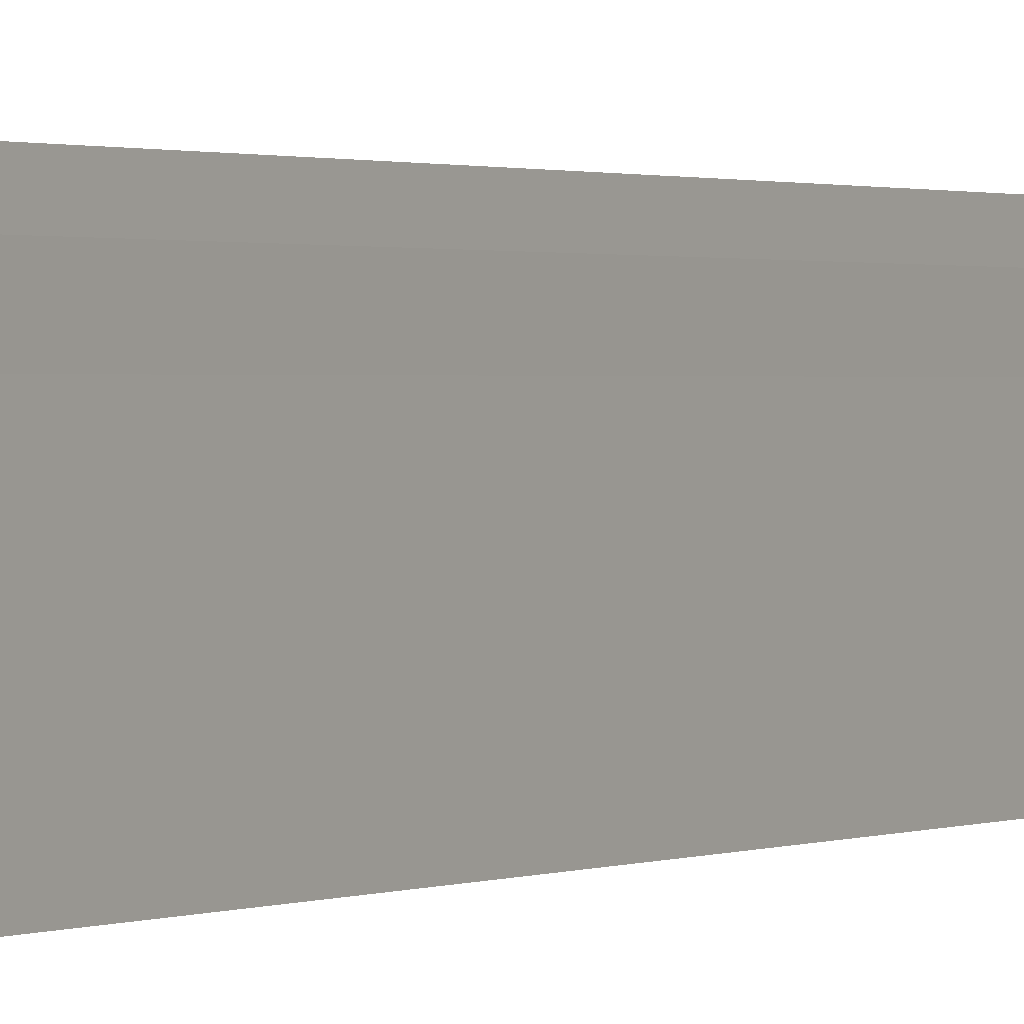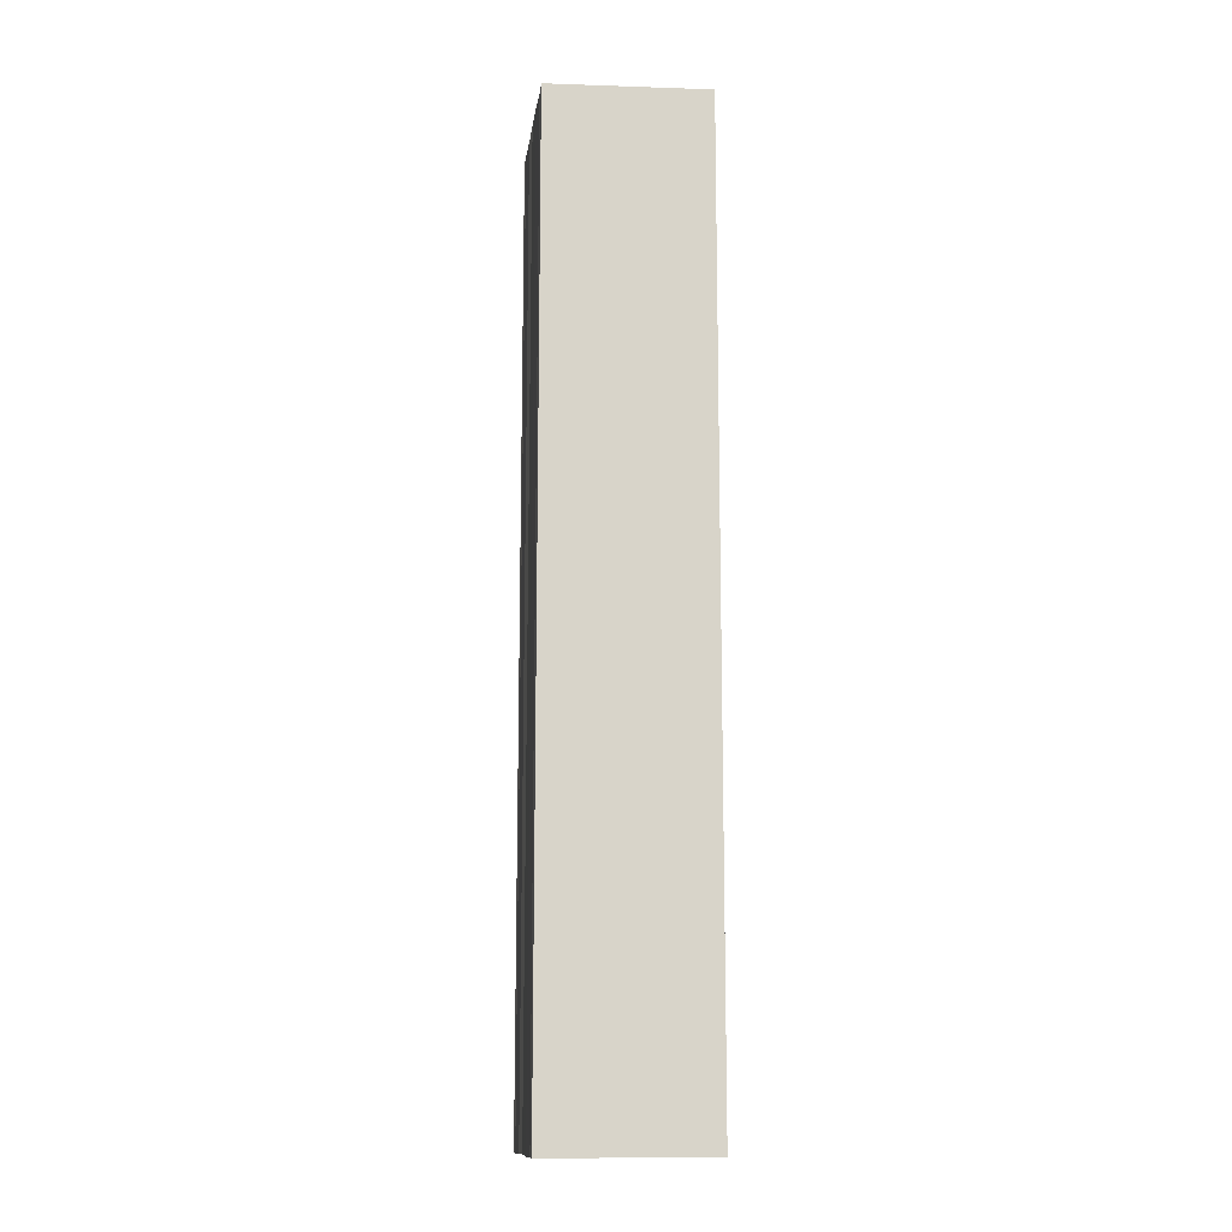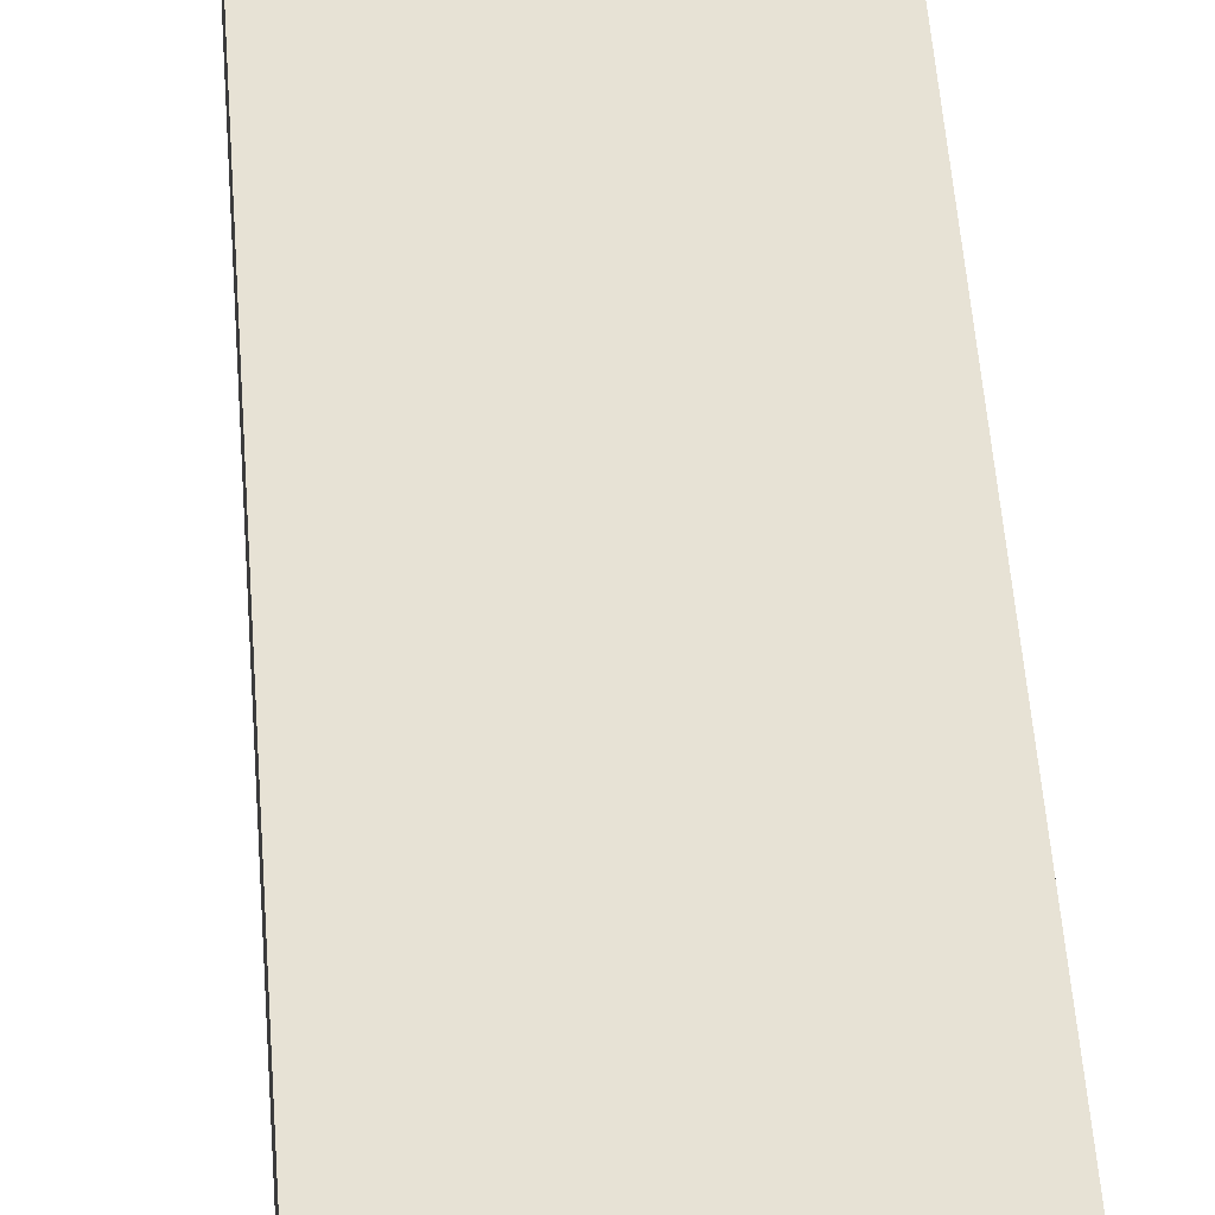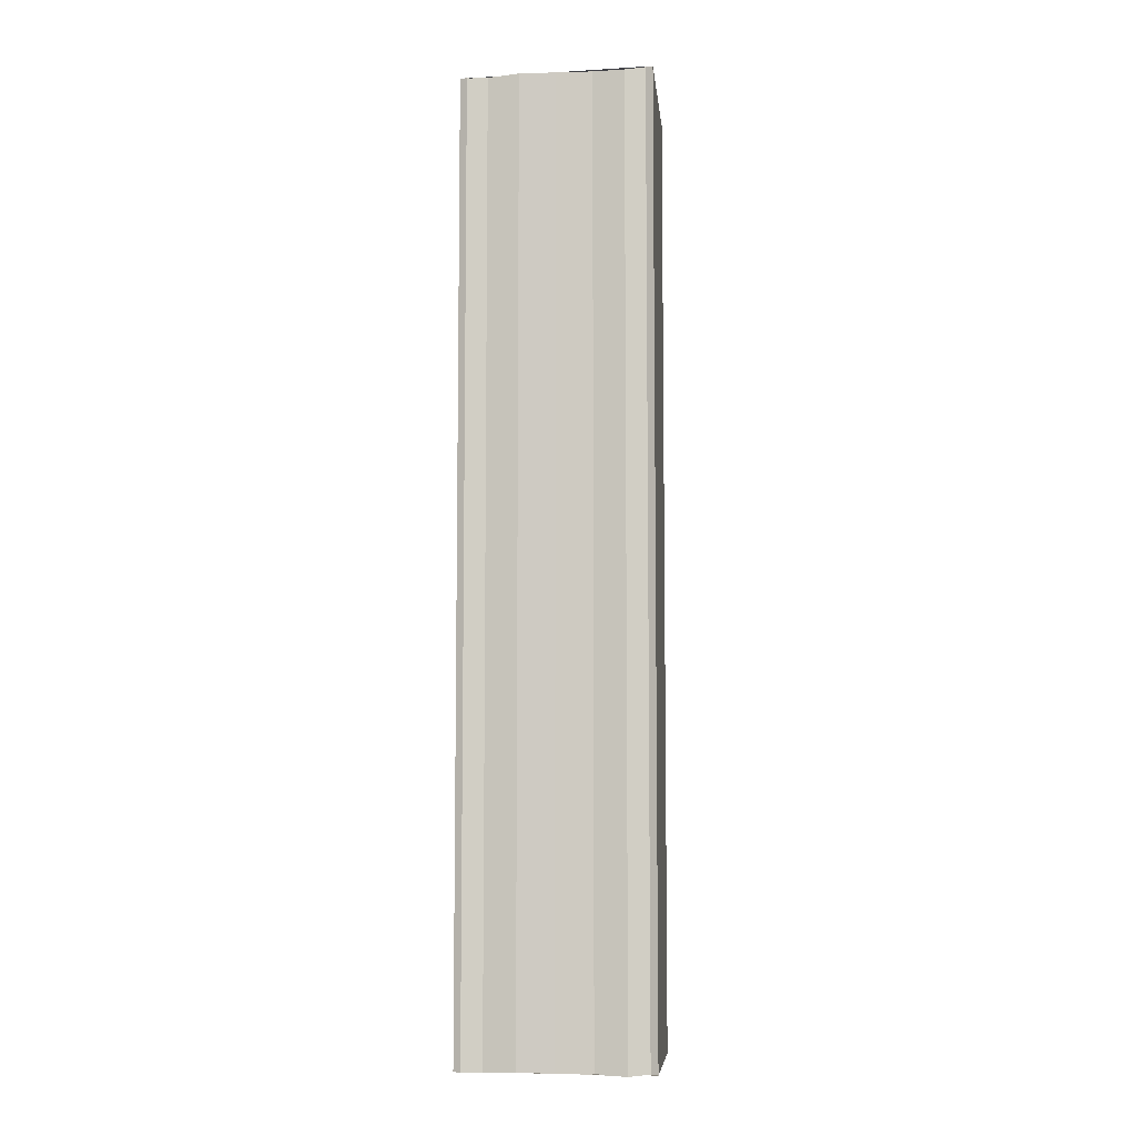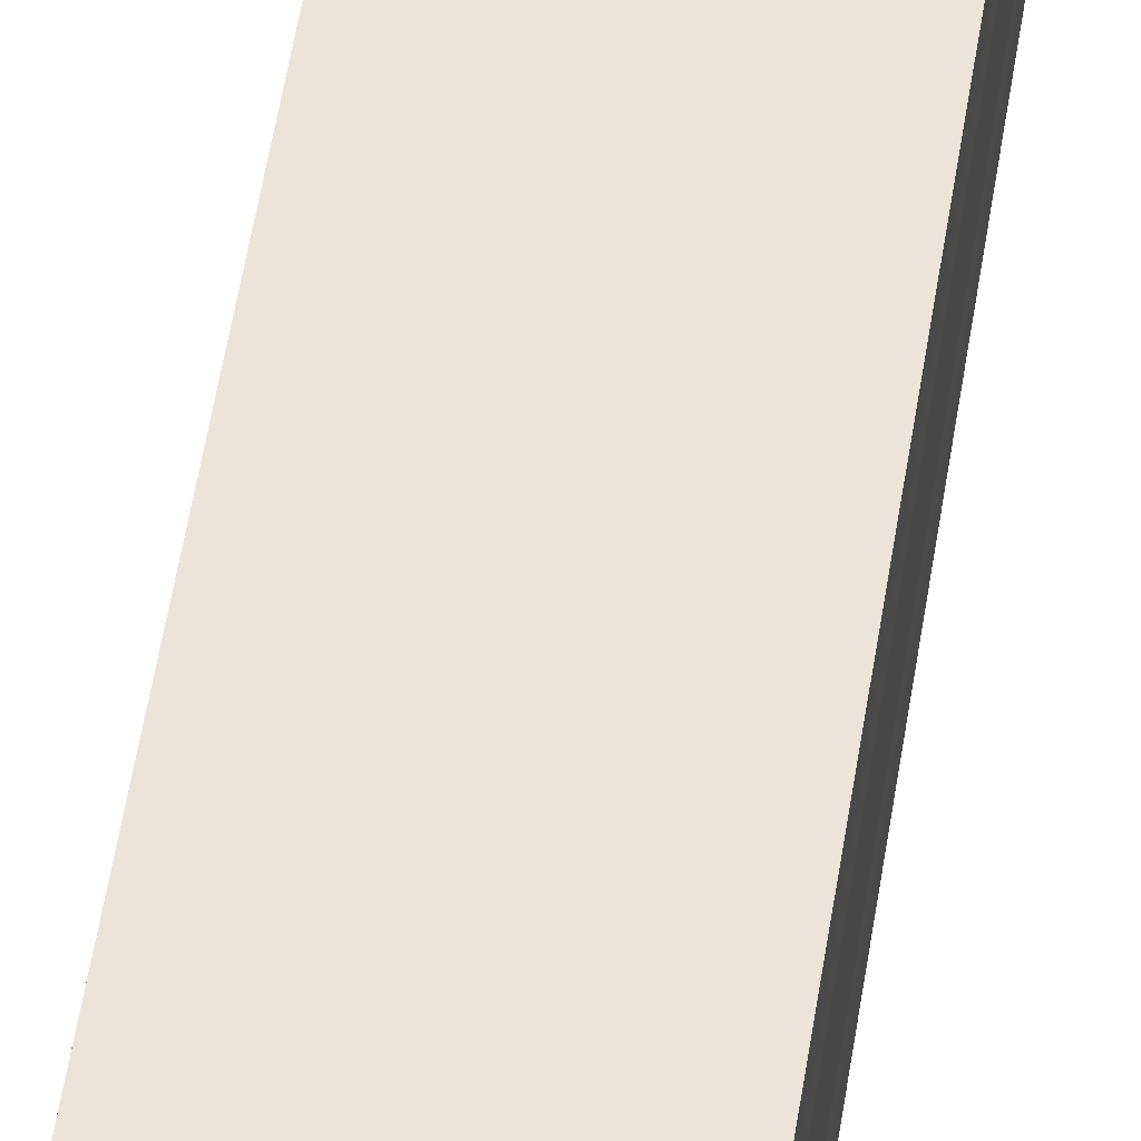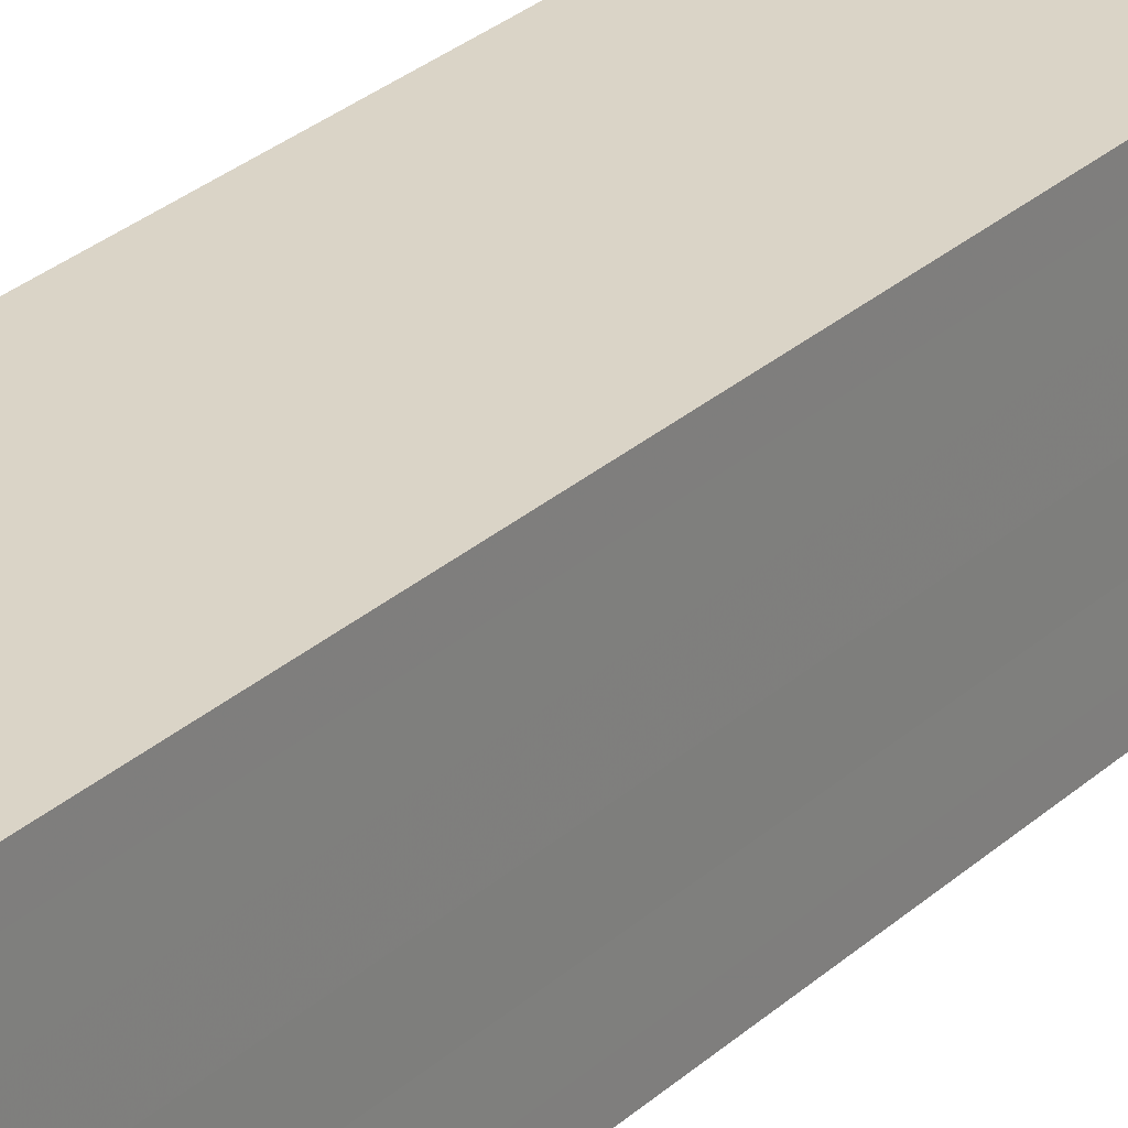
<metadata>
{"format":"obj","ext":"obj","renderer":"f3d","projection":"perspective","resolution":1024,"background":"white","views":[{"elev":1.0,"azim":30.8,"up":"+Z"},{"elev":-13.3,"azim":172.3,"up":"+Y"},{"elev":41.7,"azim":176.4,"up":"+Z"},{"elev":-7.1,"azim":-81.5,"up":"+Y"},{"elev":57.2,"azim":-170.9,"up":"+Z"},{"elev":26.9,"azim":35.5,"up":"+Z"}]}
</metadata>
<code>
o 5023
v 2253 1888 8.748
v 2253 1888 8.746
v 2253 1888 8.748
v 2253 1888 8.746
v 2253 1888 8.744
v 2253 1888 8.744
v 2253 1888 8.743
v 2253 1888 8.743
v 2253 1888 8.743
v 2253 1888 8.743
v 2253 1888 8.743
v 2253 1888 8.743
v 2253 1888 8.744
v 2253 1888 8.746
v 2253 1888 8.748
v 2253 1888 8.751
v 2253 1888 8.753
v 2253 1888 8.754
v 2253 1888 8.755
v 2253 1888 8.751
v 2253 1888 8.743
v 2253 1888 8.743
v 2253 1888 8.743
v 2253 1888 8.743
v 2253 1888 8.743
v 2253 1888 8.744
v 2253 1888 8.746
v 2253 1888 8.748
v 2253 1888 8.751
v 2253 1888 8.753
v 2253 1888 8.754
v 2253 1888 8.755
v 2253 1888 8.751
v 2253 1888 8.753
v 2253 1888 8.753
v 2253 1888 8.754
v 2253 1888 8.754
v 2253 1888 8.755
v 2253 1888 8.755
v 2253 1888 8.755
v 2253 1888 8.754
v 2253 1888 8.755
v 2253 1888 8.754
v 2253 1888 8.755
v 2253 1888 8.753
v 2253 1888 8.754
v 2253 1888 8.751
v 2253 1888 8.753
v 2253 1888 8.748
v 2253 1888 8.751
v 2253 1888 8.746
v 2253 1888 8.748
v 2253 1888 8.744
v 2253 1888 8.746
v 2253 1888 8.743
v 2253 1888 8.744
v 2253 1888 8.743
v 2253 1888 8.744
v 2253 1888 8.746
v 2253 1888 8.744
v 2253 1888 8.748
v 2253 1888 8.746
v 2253 1888 8.751
v 2253 1888 8.748
v 2253 1888 8.753
v 2253 1888 8.751
v 2253 1888 8.754
v 2253 1888 8.753
f 1 2 3
f 3 2 4
f 2 5 4
f 4 5 6
f 5 7 6
f 6 7 8
f 7 9 8
f 8 10 11
f 3 11 12
f 3 12 13
f 3 13 14
f 3 14 15
f 3 15 16
f 3 16 17
f 3 17 18
f 3 18 19
f 20 1 3
f 1 21 10
f 22 21 23
f 24 25 22
f 1 26 21
f 1 27 26
f 1 28 27
f 1 29 28
f 1 30 29
f 1 31 30
f 1 32 31
f 33 1 20
f 34 33 20
f 35 33 34
f 36 35 34
f 37 35 36
f 38 37 36
f 39 37 40
f 41 32 42
f 43 44 41
f 45 31 46
f 47 48 45
f 49 50 47
f 51 52 49
f 53 54 51
f 55 56 53
f 57 58 55
f 58 59 60
f 59 61 62
f 61 63 64
f 63 65 66
f 65 67 68

</code>
